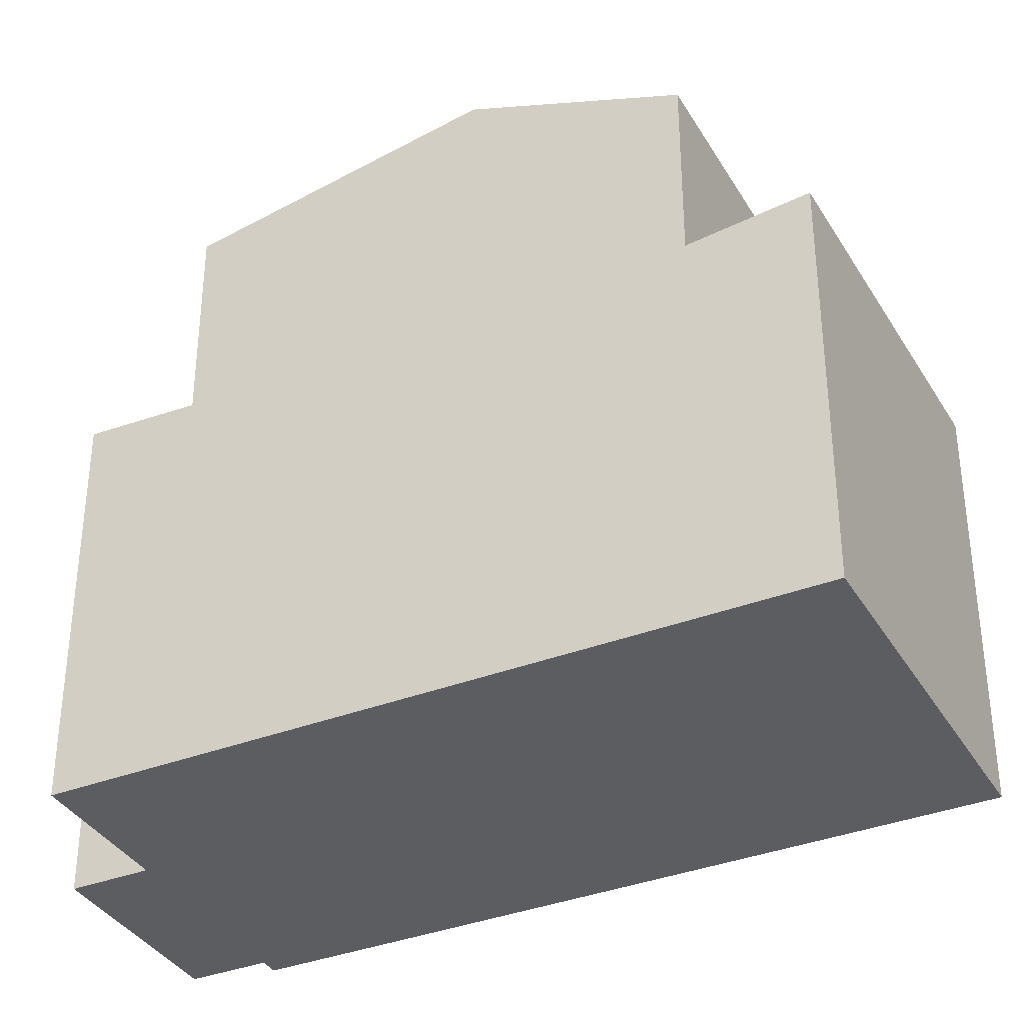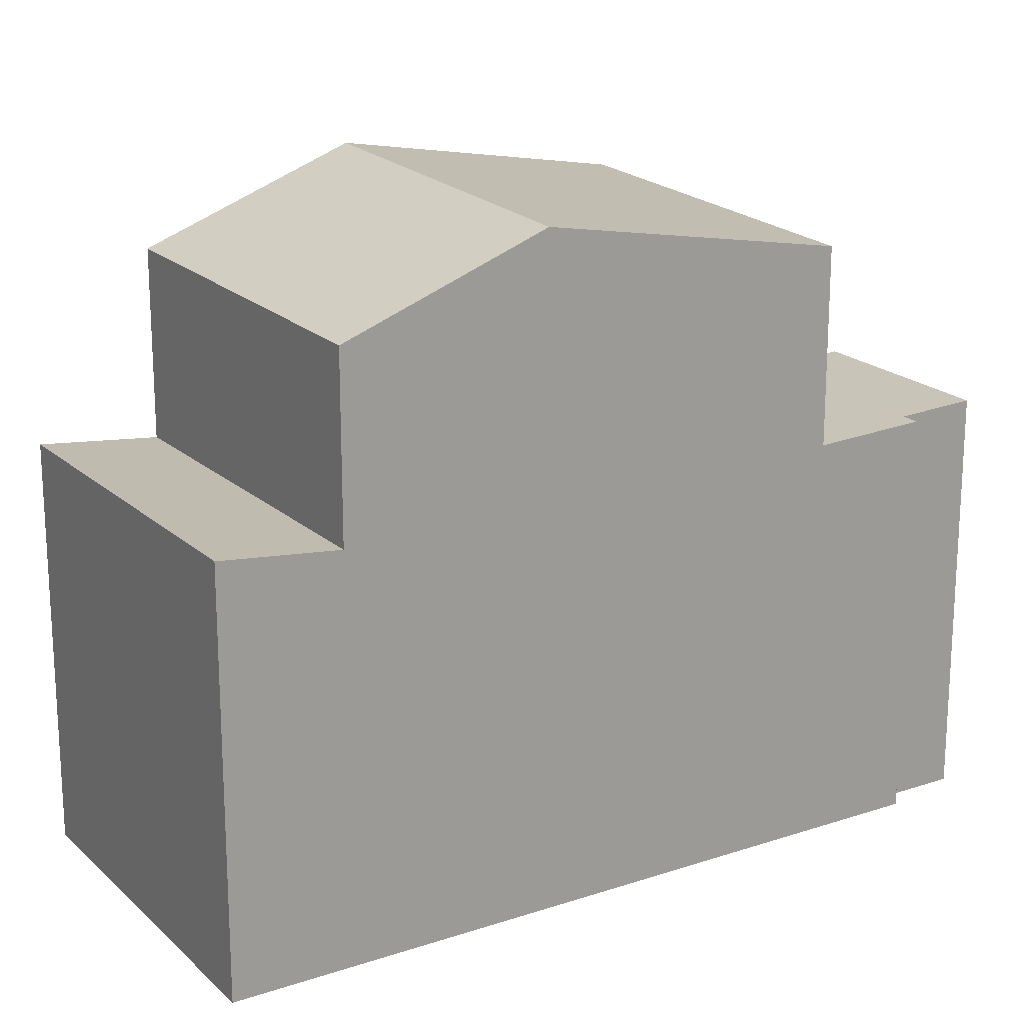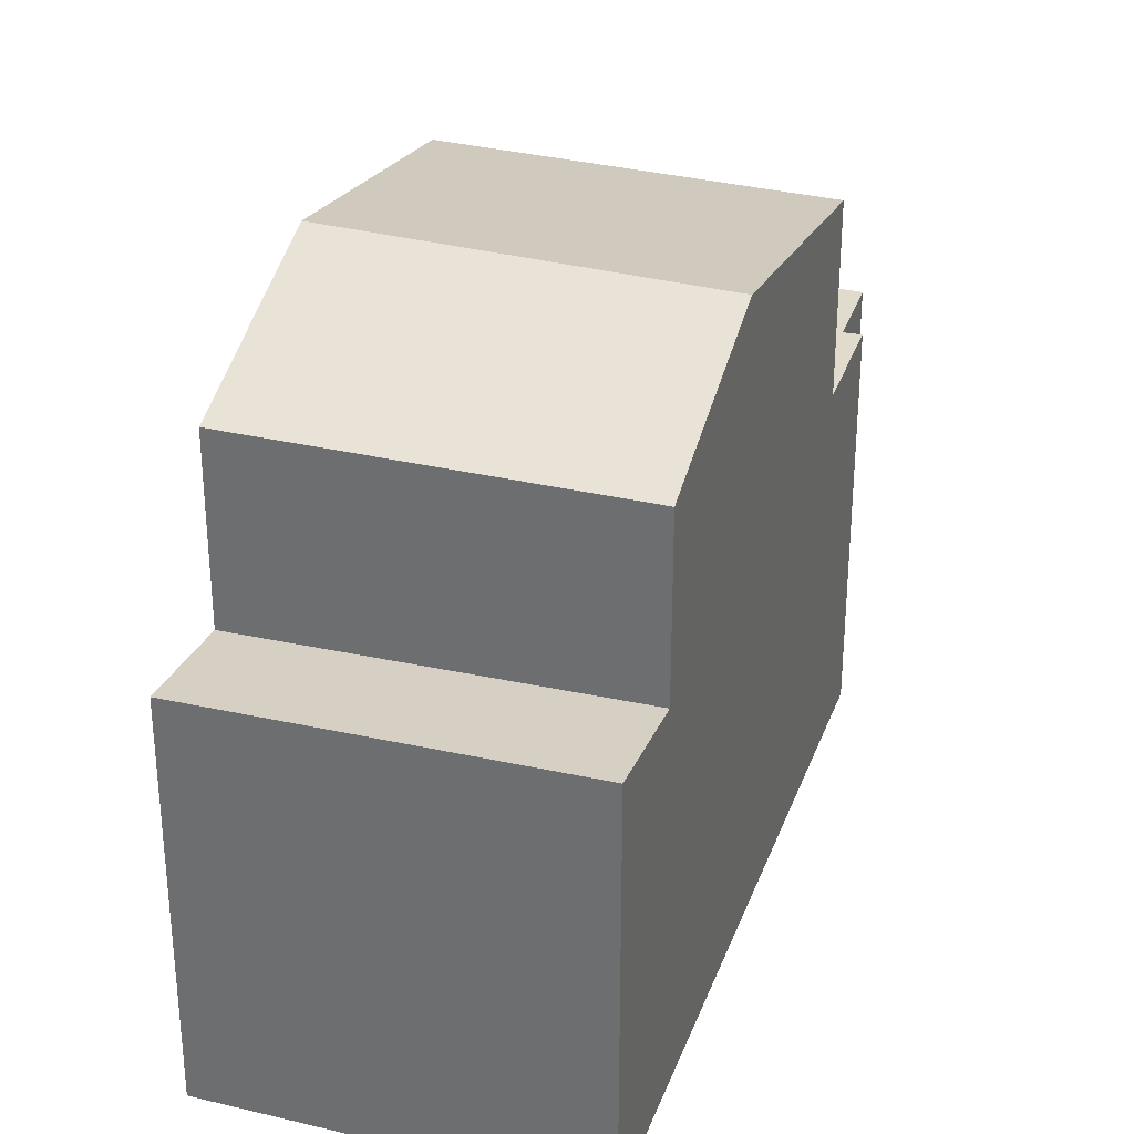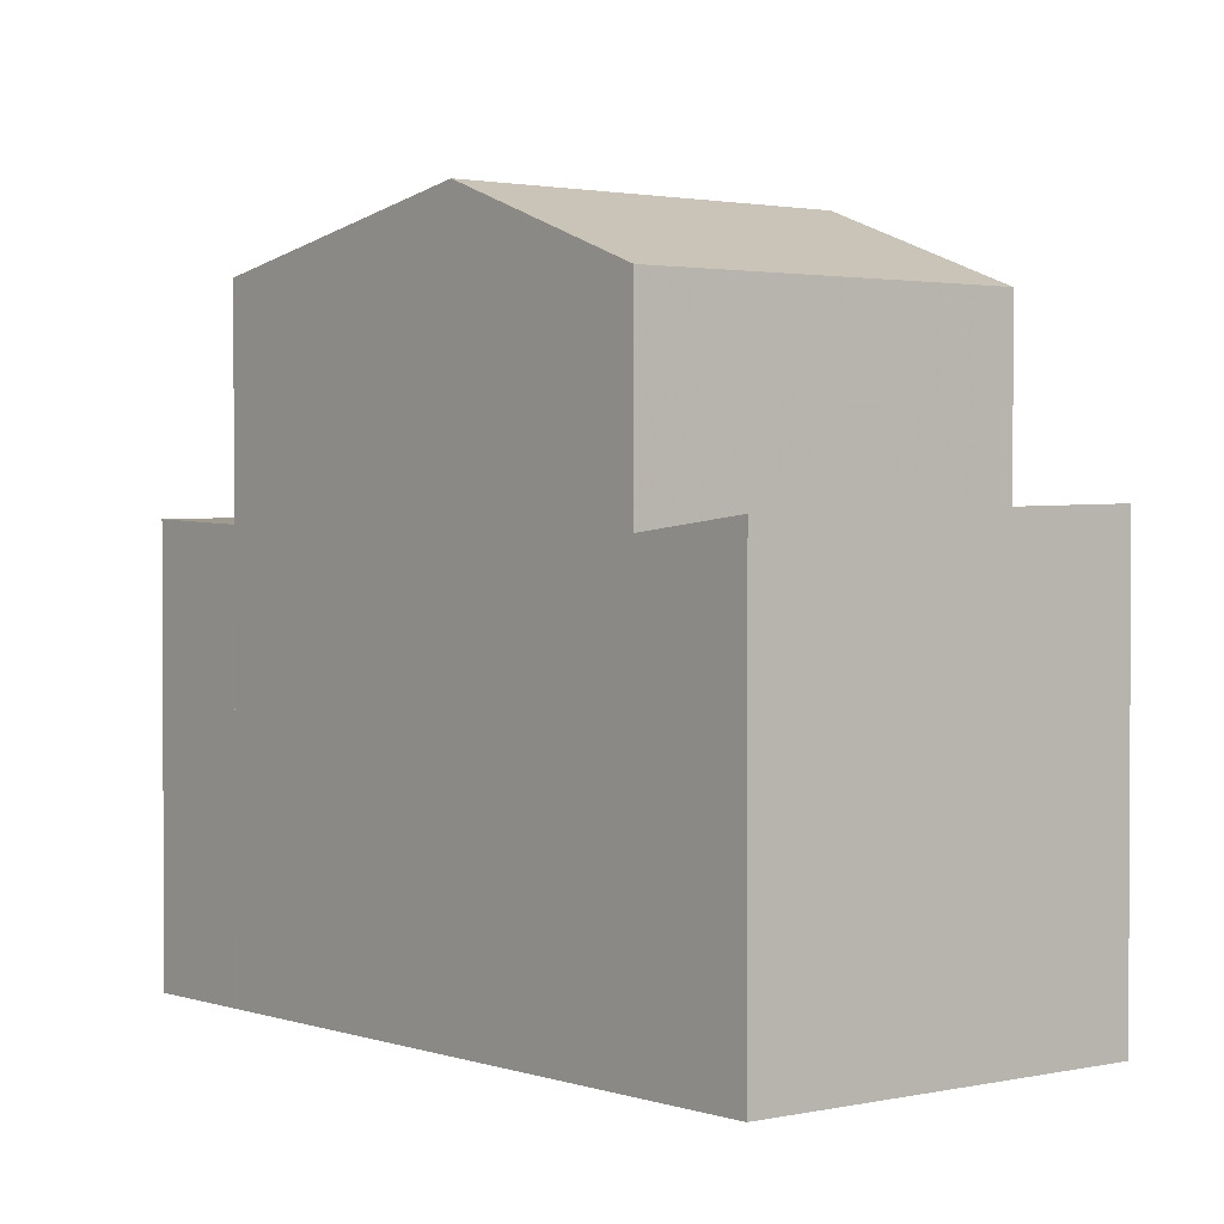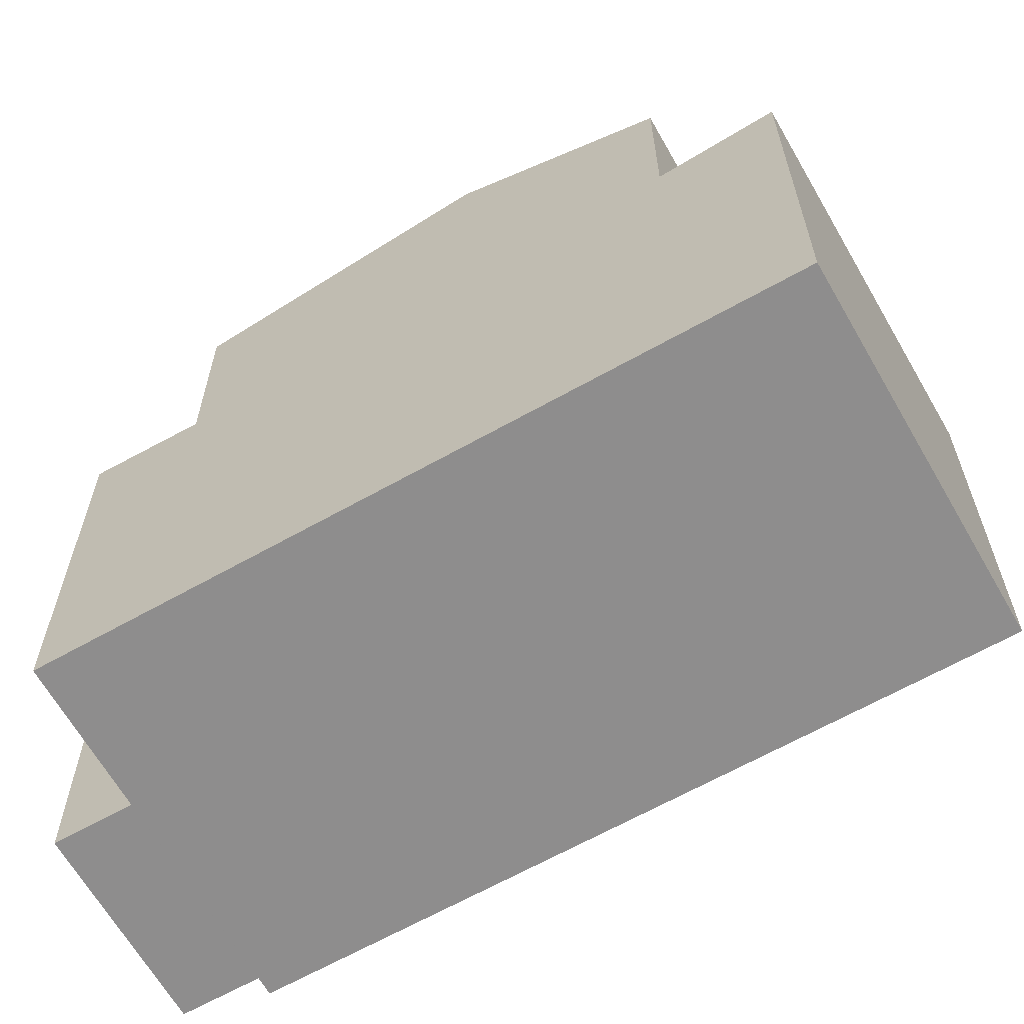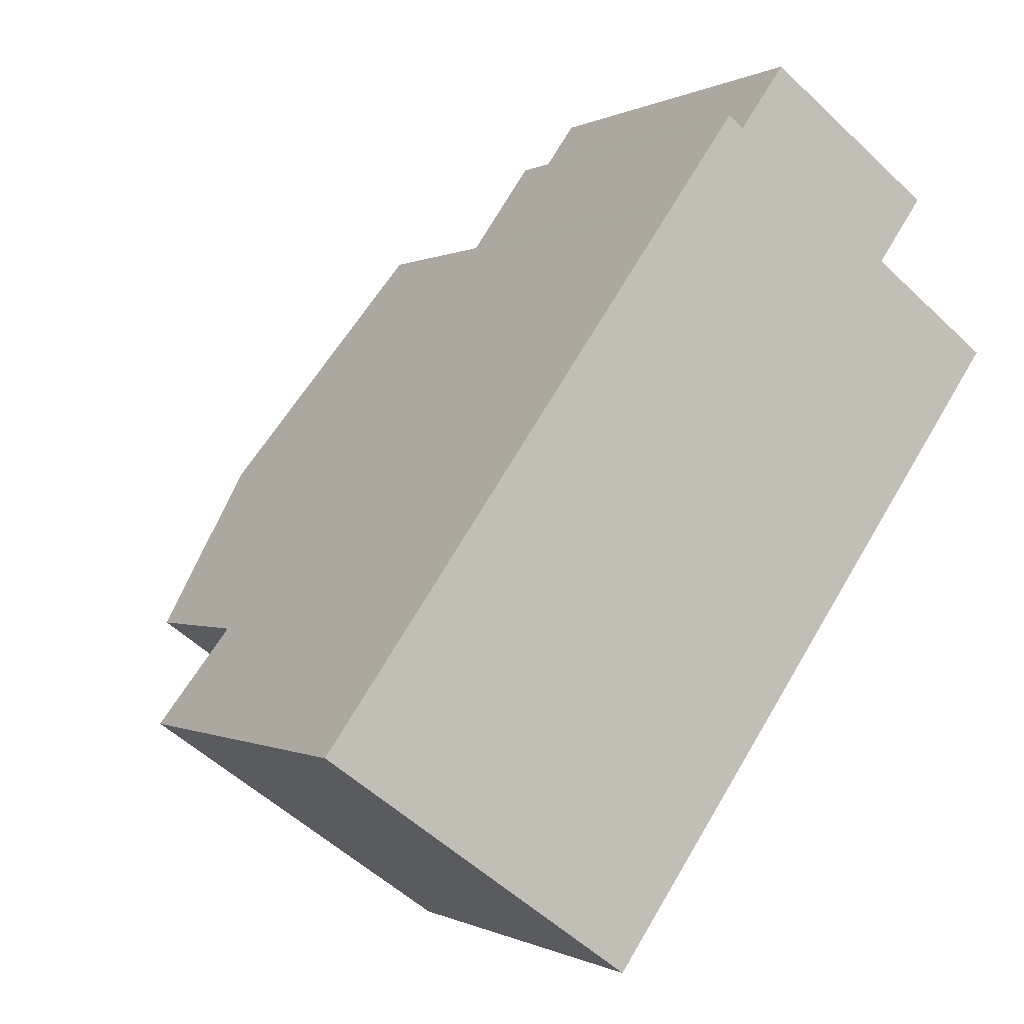
<metadata>
{"format":"obj","ext":"obj","renderer":"f3d","projection":"perspective","resolution":1024,"background":"white","views":[{"elev":-36.3,"azim":-27.7,"up":"+Z"},{"elev":20.1,"azim":93.8,"up":"+Z"},{"elev":32.5,"azim":53.8,"up":"+Z"},{"elev":1.8,"azim":-3.8,"up":"+Z"},{"elev":-64.7,"azim":-24.9,"up":"+Z"},{"elev":-0.3,"azim":151.1,"up":"+Y"}]}
</metadata>
<code>
v -1933 -1399 5.408
v -1931 -1398 5.438
v -1932 -1397 5.478
v -1930 -1395 5.519
v -1929 -1396 5.478
v -1929 -1396 5.483
v -1923 -1404 5.575
v -1927 -1407 5.476
v -1930 -1403 8.823
v -1926 -1400 8.797
v -1926 -1400 8.797
v -1928 -1397 8.014
v -1932 -1400 8.06
v -1930 -1403 8.823
v -1932 -1400 8.059
v -1926 -1400 8.797
v -1930 -1403 8.823
v -1932 -1400 8.06
v -1928 -1397 8.013
v -1928 -1406 7.797
v -1924 -1403 7.81
v -1929 -1396 5.483
v -1931 -1397 5.442
v -1928 -1397 5.425
v -1932 -1400 5.351
v -1932 -1400 5.351
v -1928 -1397 5.425
v -1928 -1406 5.293
v -1924 -1403 5.39
v -1926 -1400 8.797
v -1923 -1404 5.575
v -1928 -1397 8.014
v -1924 -1403 7.81
v -1929 -1396 5.482
v -1928 -1397 5.425
v -1928 -1397 5.425
v -1924 -1403 5.39
v -1928 -1397 8.013
v -1930 -1403 8.823
v -1929 -1405 8.047
v -1932 -1400 5.351
v -1933 -1399 5.408
v -1932 -1400 8.059
v -1932 -1400 5.351
v -1924 -1403 5.39
v -1928 -1406 5.293
v -1924 -1403 7.81
v -1928 -1406 7.797
v -1924 -1403 5.39
v -1924 -1403 7.81
v -1926 -1401 8.8
v -1928 -1397 8.018
v -1928 -1397 5.418
v -1924 -1404 5.565
v -1924 -1403 5.38
v -1924 -1403 7.809
v -1926 -1401 8.8
v -1929 -1396 5.479
v -1930 -1395 5.515
v -1928 -1397 8.018
v -1928 -1397 5.418
v -1924 -1403 7.809
v -1924 -1403 5.38
v -1932 -1397 5.478
v -1930 -1395 5.514
v -1930 -1395 5.518
v -1929 -1398 8.03
v -1929 -1398 5.399
v -1927 -1401 8.806
v -1925 -1404 5.356
v -1925 -1405 5.54
v -1925 -1404 7.806
v -1927 -1401 8.806
v -1931 -1396 5.496
v -1930 -1397 5.46
v -1929 -1398 8.03
v -1929 -1398 5.399
v -1931 -1396 5.497
v -1925 -1404 7.806
v -1925 -1404 5.356
v -1928 -1402 8.812
v -1926 -1406 5.516
v -1927 -1404 5.332
v -1927 -1404 7.803
v -1928 -1402 8.812
v -1931 -1397 5.442
v -1932 -1397 5.478
v -1930 -1399 8.041
v -1930 -1399 5.381
v -1932 -1397 5.479
v -1930 -1399 8.041
v -1930 -1399 5.381
v -1927 -1404 7.803
v -1927 -1404 5.332
v -1931 -1398 5.438
v -1930 -1397 5.456
v -1929 -1396 5.474
v -1929 -1396 5.481
v -1929 -1396 5.482
v -1933 -1398 5.415
v -1933 -1399 5.373
v -1933 -1399 5.374
v -1931 -1398 5.403
v -1930 -1398 5.421
v -1929 -1397 5.44
v -1928 -1397 5.447
v -1928 -1397 5.447
v -1928 -1397 8.019
v -1928 -1397 8.019
v -1930 -1399 8.044
v -1929 -1398 8.034
v -1928 -1397 8.023
v -1932 -1400 8.061
v -1932 -1400 8.061
v -1924 -1404 5.561
v -1923 -1404 5.571
v -1923 -1404 5.571
v -1926 -1406 5.512
v -1925 -1405 5.537
v -1927 -1407 5.472
v -1933 -1399 5.408
v -1933 -1399 5.408
v -1933 -1399 0
v -1933 -1399 8.882e-16
v -1931 -1397 5.442
v -1931 -1398 5.438
v -1931 -1398 0
v -1931 -1397 -8.882e-16
v -1932 -1397 5.479
v -1932 -1397 5.478
v -1932 -1397 0
v -1932 -1397 0
v -1930 -1395 5.518
v -1930 -1395 5.519
v -1930 -1395 8.882e-16
v -1930 -1395 0
v -1929 -1396 5.482
v -1929 -1396 5.478
v -1929 -1396 8.882e-16
v -1929 -1396 0
v -1929 -1396 5.482
v -1929 -1396 5.483
v -1929 -1396 -8.882e-16
v -1929 -1396 0
v -1923 -1404 5.575
v -1923 -1404 5.575
v -1923 -1404 0
v -1923 -1404 8.882e-16
v -1927 -1407 5.472
v -1927 -1407 5.476
v -1927 -1407 0
v -1927 -1407 -8.882e-16
v -1932 -1400 8.061
v -1930 -1403 8.823
v -1930 -1403 0
v -1932 -1400 0
v -1924 -1403 7.81
v -1926 -1400 8.797
v -1926 -1400 0
v -1924 -1403 0
v -1929 -1396 5.478
v -1929 -1396 5.483
v -1929 -1396 0
v -1929 -1396 8.882e-16
v -1932 -1397 5.478
v -1931 -1397 5.442
v -1931 -1397 -8.882e-16
v -1932 -1397 -8.882e-16
v -1933 -1399 5.373
v -1932 -1400 5.351
v -1932 -1400 0
v -1933 -1399 0
v -1924 -1404 5.565
v -1923 -1404 5.575
v -1923 -1404 8.882e-16
v -1924 -1404 0
v -1929 -1396 5.483
v -1929 -1396 5.482
v -1929 -1396 0
v -1929 -1396 -8.882e-16
v -1928 -1397 8.019
v -1928 -1397 8.013
v -1928 -1397 0
v -1928 -1397 0
v -1930 -1403 8.823
v -1929 -1405 8.047
v -1929 -1405 0
v -1930 -1403 0
v -1933 -1398 5.415
v -1933 -1399 5.408
v -1933 -1399 8.882e-16
v -1933 -1398 8.882e-16
v -1929 -1405 8.047
v -1928 -1406 7.797
v -1928 -1406 0
v -1929 -1405 0
v -1923 -1404 5.571
v -1924 -1403 5.39
v -1924 -1403 -8.882e-16
v -1923 -1404 0
v -1925 -1405 5.54
v -1924 -1404 5.565
v -1924 -1404 0
v -1925 -1405 -8.882e-16
v -1930 -1395 5.519
v -1930 -1395 5.515
v -1930 -1395 0
v -1930 -1395 8.882e-16
v -1932 -1397 5.478
v -1932 -1397 5.478
v -1932 -1397 -8.882e-16
v -1932 -1397 0
v -1929 -1396 5.483
v -1930 -1395 5.518
v -1930 -1395 0
v -1929 -1396 0
v -1926 -1406 5.516
v -1925 -1405 5.54
v -1925 -1405 -8.882e-16
v -1926 -1406 -8.882e-16
v -1930 -1395 5.515
v -1931 -1396 5.497
v -1931 -1396 0
v -1930 -1395 0
v -1927 -1407 5.476
v -1926 -1406 5.516
v -1926 -1406 -8.882e-16
v -1927 -1407 0
v -1931 -1396 5.497
v -1932 -1397 5.479
v -1932 -1397 0
v -1931 -1396 0
v -1928 -1397 5.447
v -1929 -1396 5.482
v -1929 -1396 0
v -1928 -1397 -8.882e-16
v -1931 -1398 5.438
v -1933 -1398 5.415
v -1933 -1398 8.882e-16
v -1931 -1398 0
v -1933 -1399 5.408
v -1933 -1399 5.373
v -1933 -1399 0
v -1933 -1399 0
v -1928 -1397 5.425
v -1928 -1397 5.447
v -1928 -1397 -8.882e-16
v -1928 -1397 0
v -1926 -1400 8.797
v -1928 -1397 8.019
v -1928 -1397 0
v -1926 -1400 0
v -1932 -1400 8.06
v -1932 -1400 8.061
v -1932 -1400 0
v -1932 -1400 0
v -1923 -1404 5.575
v -1923 -1404 5.571
v -1923 -1404 0
v -1923 -1404 0
v -1928 -1406 5.293
v -1927 -1407 5.472
v -1927 -1407 -8.882e-16
v -1928 -1406 0
v -1933 -1399 0
v -1931 -1398 0
v -1932 -1397 0
v -1930 -1395 0
v -1929 -1396 0
v -1929 -1396 0
v -1923 -1404 0
v -1927 -1407 0
f 66 22 58 65
f 108 11 57 112
f 114 14 9 113
f 51 30 47 56
f 106 35 61 105
f 32 19 27 36
f 33 21 29 37
f 47 30 16 50
f 107 24 35 106
f 44 26 18 43
f 79 62 63 80
f 109 10 11 108
f 40 17 39
f 102 41 25 101
f 67 52 53 68
f 116 31 54 115
f 117 7 31 116
f 52 32 36 53
f 119 71 82 118
f 87 74 75 86
f 111 73 85 110
f 81 69 72 84
f 104 77 89 103
f 62 33 37 63
f 90 78 74 87
f 65 59 4 66
f 92 44 43 91
f 115 54 71 119
f 74 65 58 75
f 112 57 73 111
f 69 51 56 72
f 105 61 77 104
f 78 59 65 74
f 94 28 20 93
f 118 82 8 120
f 86 23 64 87
f 110 85 14 114
f 84 48 40 39 81
f 103 89 41 102
f 87 64 3 90
f 91 67 68 92
f 93 79 80 94
f 95 86 75 96
f 96 75 58 97
f 97 58 22 5 34 98
f 98 34 6 99
f 100 2 23 86 95
f 101 1 42 102
f 103 95 96 104
f 104 96 97 105
f 105 97 98 106
f 106 98 99 107
f 102 42 100 95 103
f 108 12 38 109
f 110 88 76 111
f 111 76 60 112
f 112 60 12 108
f 113 13 15 114
f 114 15 88 110
f 115 55 45 116
f 116 45 49 117
f 118 83 70 119
f 119 70 55 115
f 120 46 83 118
f 122 123 124 121
f 126 127 128 125
f 130 131 132 129
f 134 135 136 133
f 138 139 140 137
f 142 143 144 141
f 146 147 148 145
f 150 151 152 149
f 154 155 156 153
f 158 159 160 157
f 162 163 164 161
f 166 167 168 165
f 170 171 172 169
f 174 175 176 173
f 178 179 180 177
f 182 183 184 181
f 186 187 188 185
f 190 191 192 189
f 194 195 196 193
f 198 199 200 197
f 202 203 204 201
f 206 207 208 205
f 210 211 212 209
f 214 215 216 213
f 218 219 220 217
f 222 223 224 221
f 226 227 228 225
f 230 231 232 229
f 234 235 236 233
f 238 239 240 237
f 242 243 244 241
f 246 247 248 245
f 250 251 252 249
f 254 255 256 253
f 258 259 260 257
f 262 263 264 261
f 266 267 268 269 270 271 272 265

</code>
